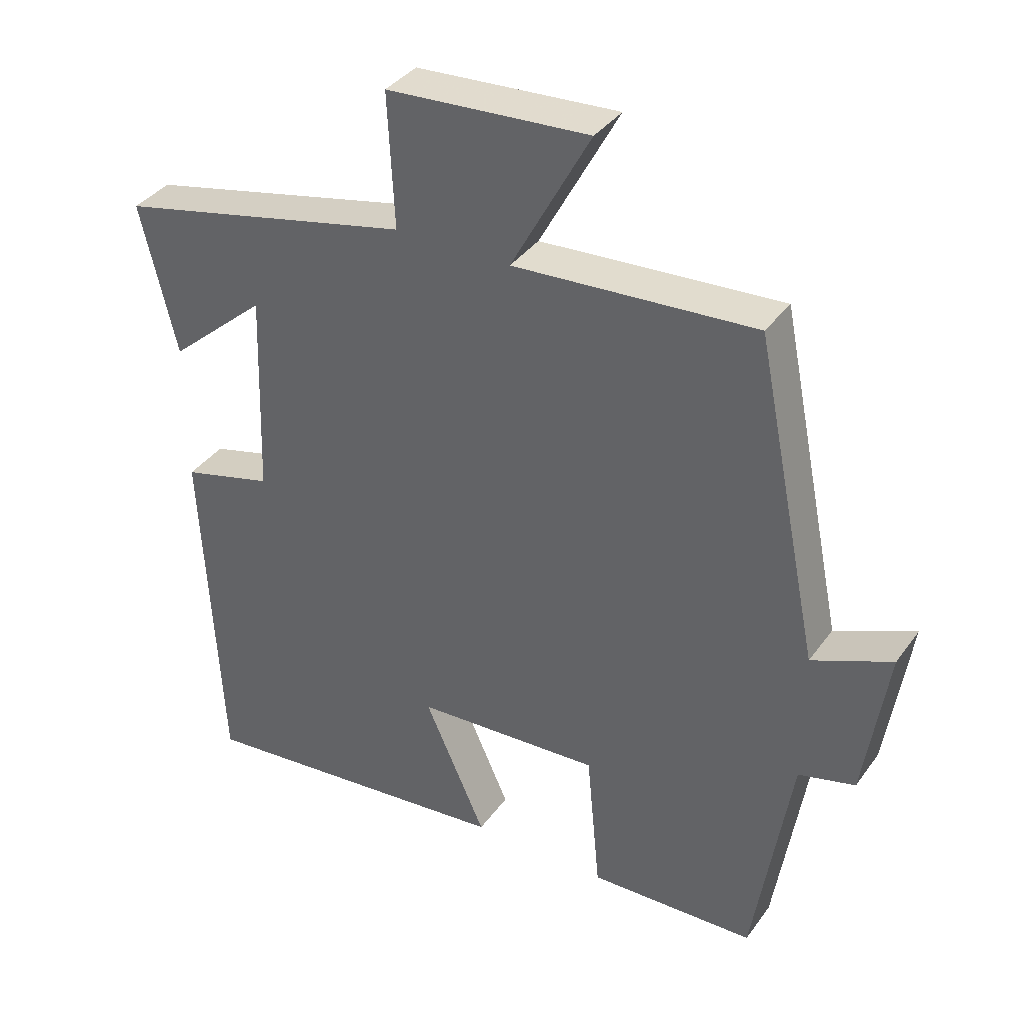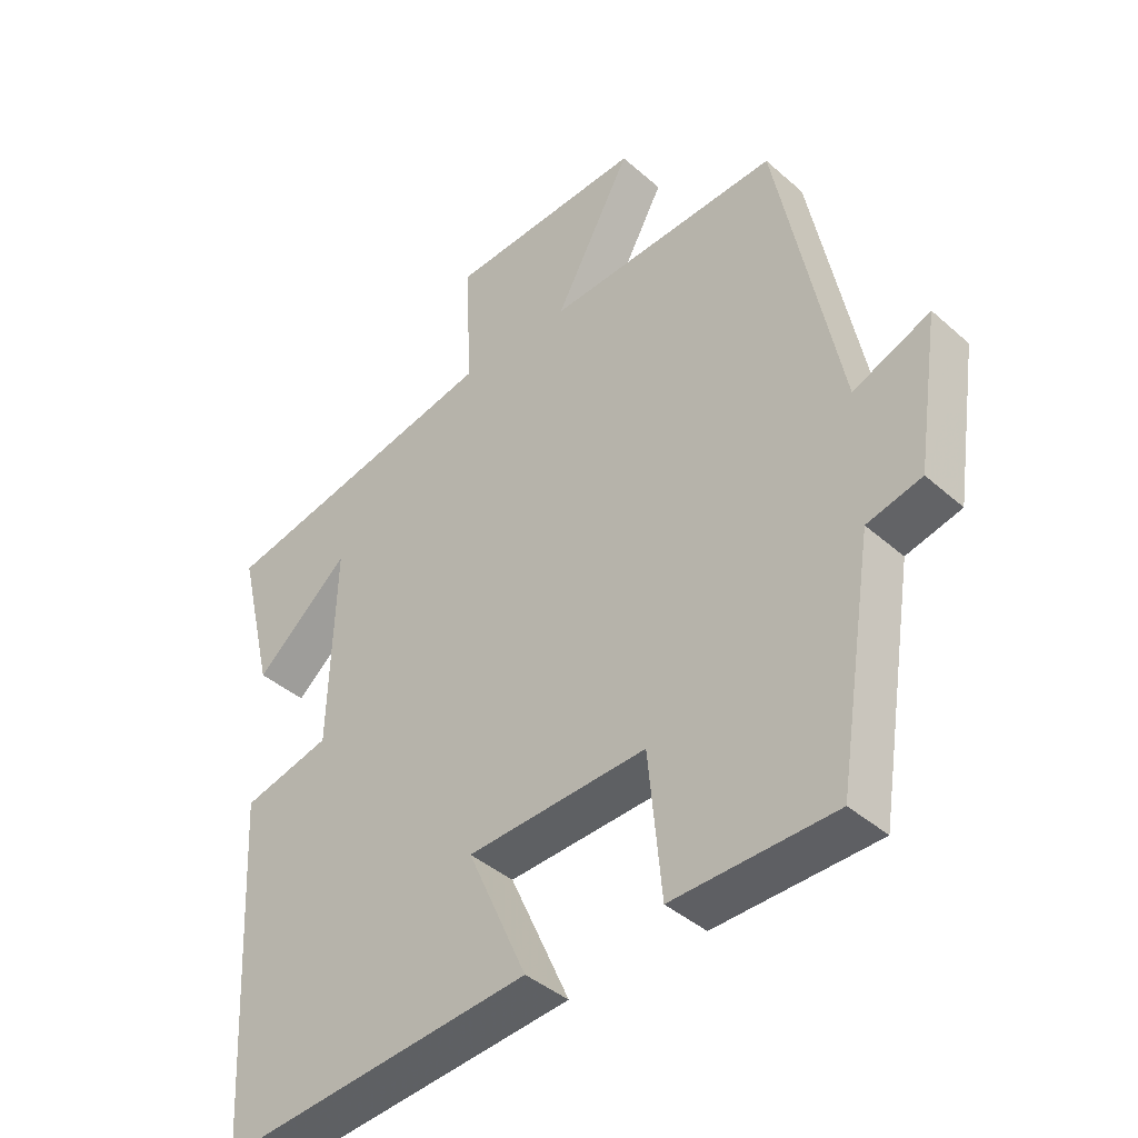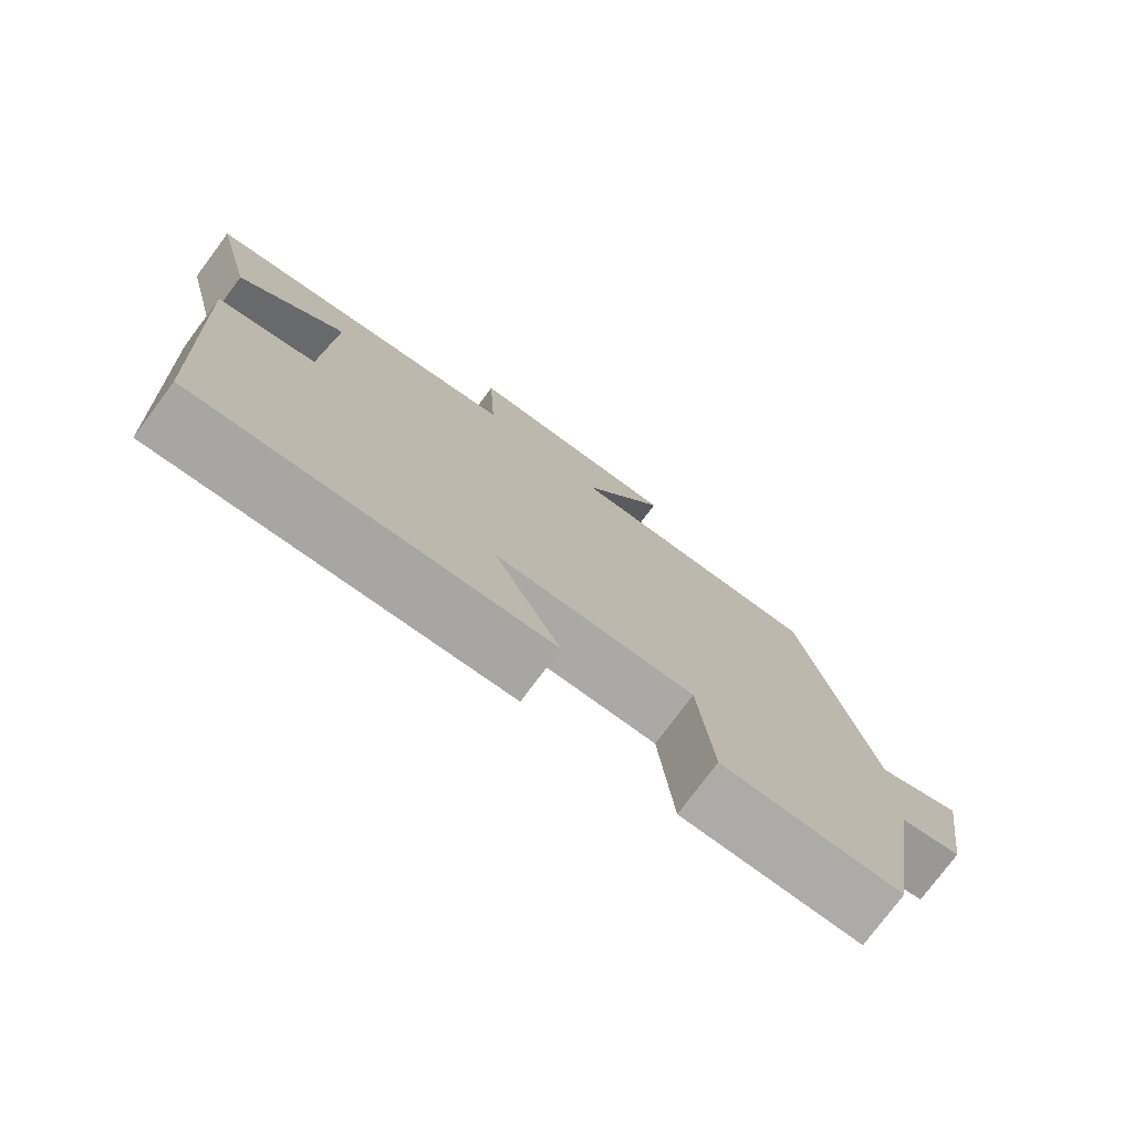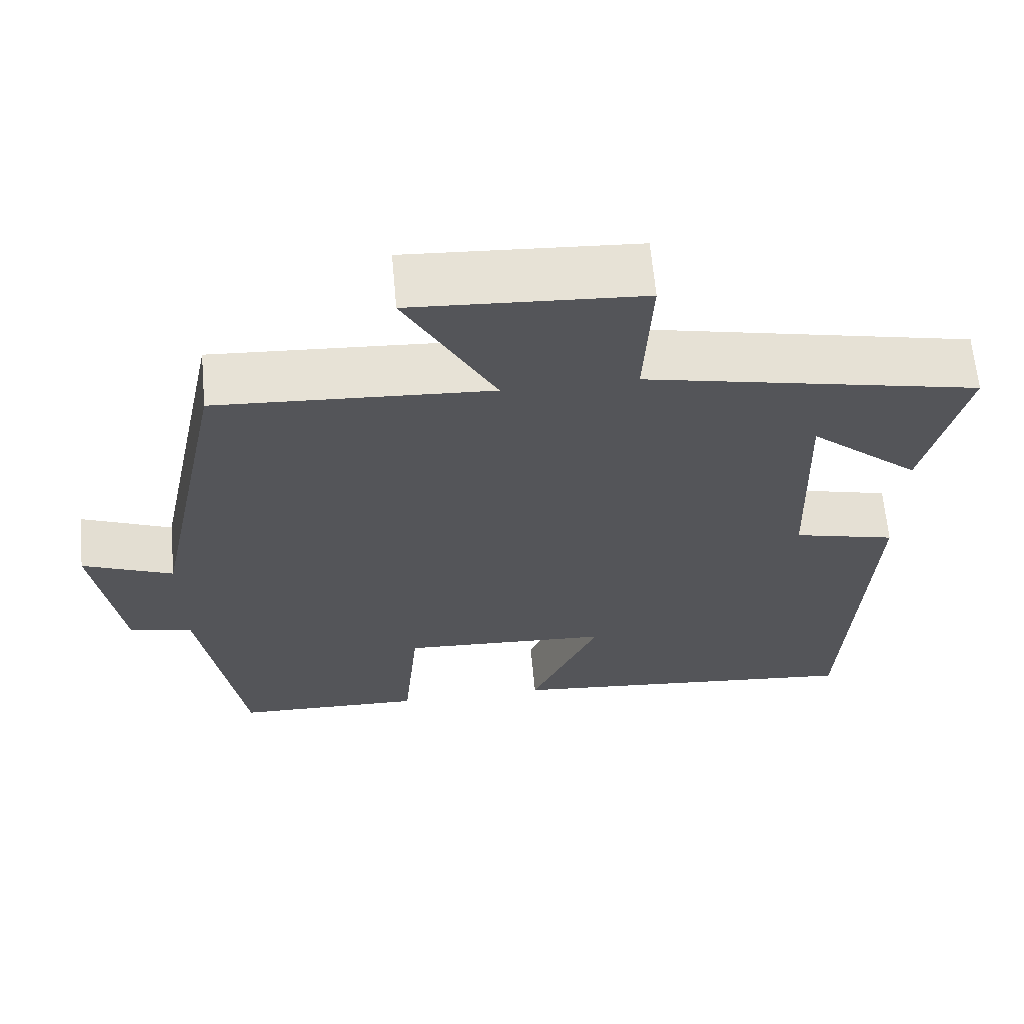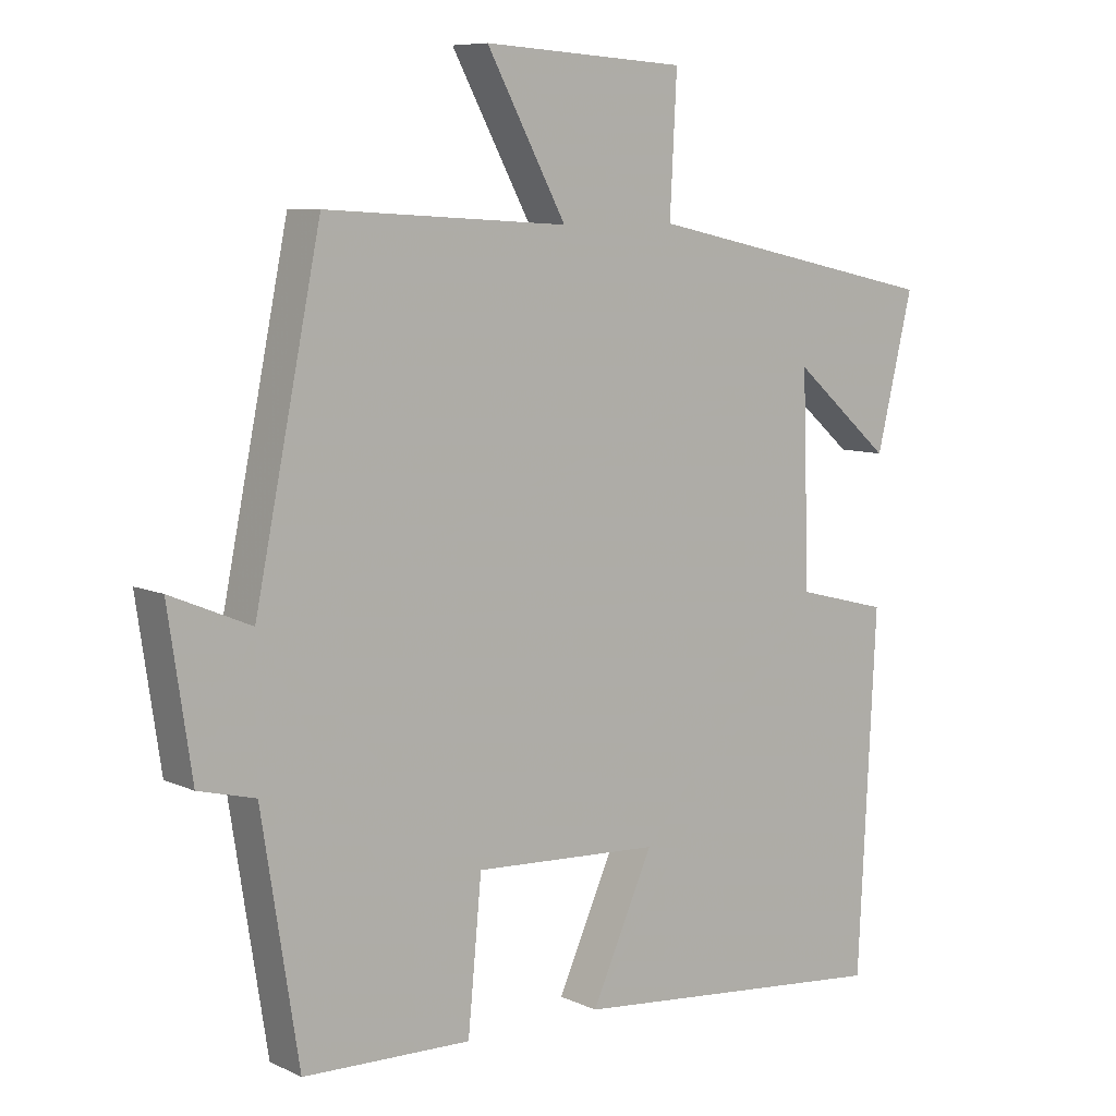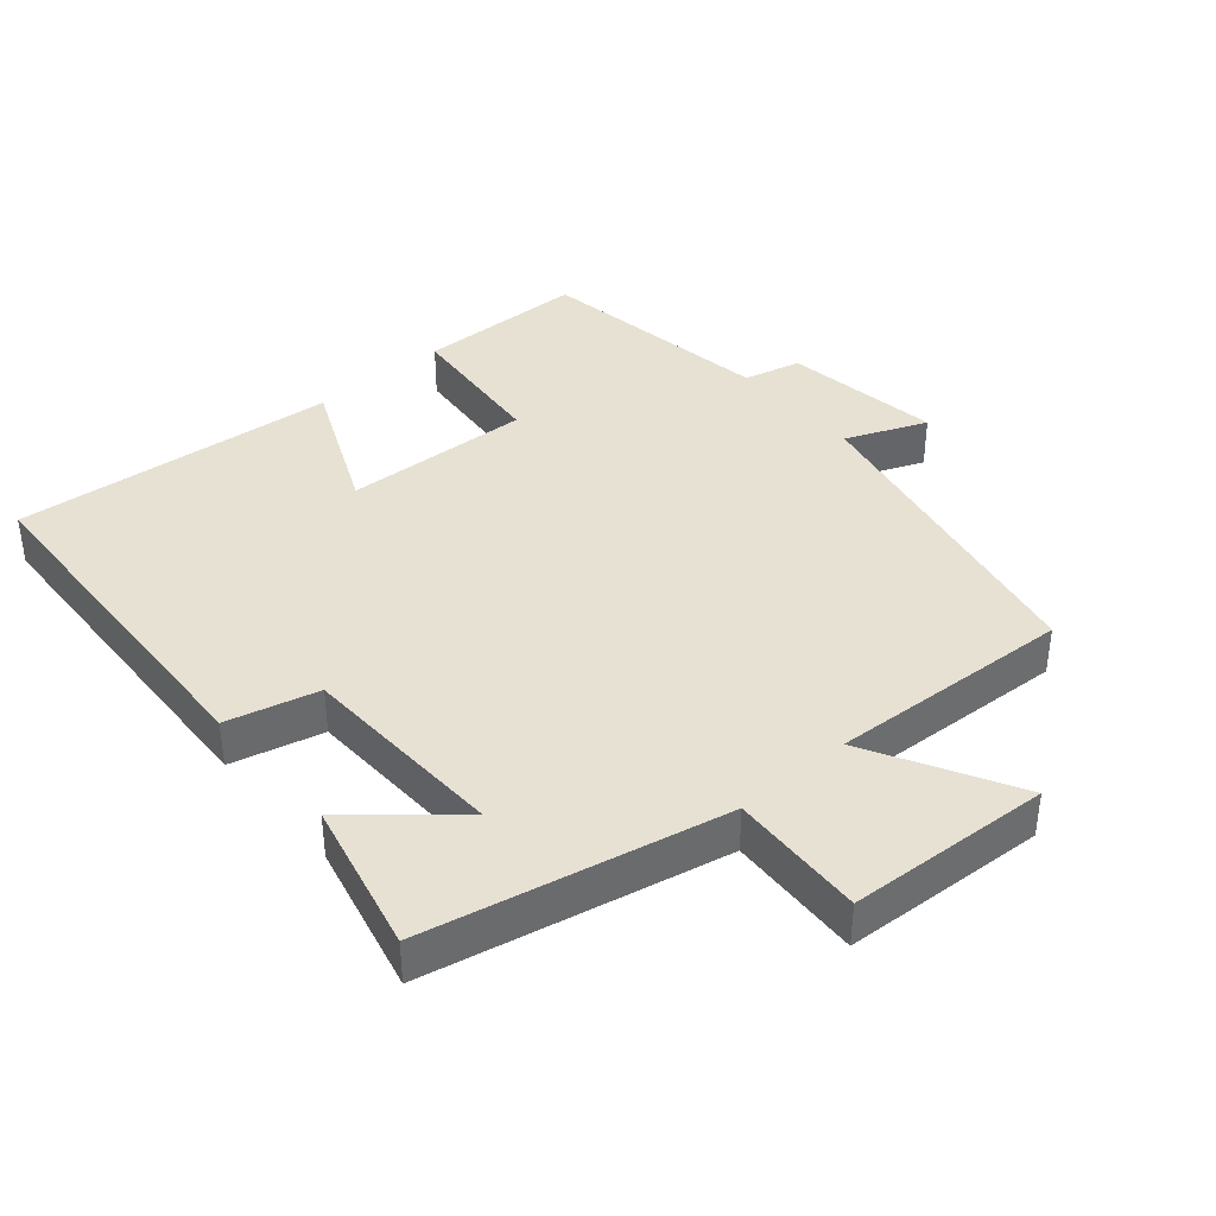
<metadata>
{"format":"obj","ext":"obj","renderer":"f3d","projection":"perspective","resolution":1024,"background":"white","views":[{"elev":36.9,"azim":31.3,"up":"+Z"},{"elev":-40.6,"azim":43.0,"up":"+Z"},{"elev":-77.1,"azim":-36.7,"up":"+Z"},{"elev":64.4,"azim":174.8,"up":"+Z"},{"elev":8.1,"azim":141.5,"up":"+Z"},{"elev":39.4,"azim":-40.9,"up":"+Y"}]}
</metadata>
<code>
v 0.404 0.07 0.521
v 0.5 0.07 0.051
v 0.617 0.07 0.1
v 0.583 0.07 -0.128
v 0.5 0.07 -0.149
v 0.446 0.07 -0.493
v 0.201 0.07 -0.5
v 0.181 0.07 -0.286
v -0.091 0.07 -0.3
v -0.001 0.07 -0.5
v -0.474 0.07 -0.545
v -0.5 0.07 -0.027
v -0.367 0.07 0.007
v -0.357 0.07 0.309
v -0.5 0.07 0.185
v -0.553 0.07 0.406
v -0.12 0.07 0.5
v -0.13 0.07 0.696
v 0.166 0.07 0.714
v 0.05 0.07 0.5
v 0.404 0 0.521
v 0.5 0 0.051
v 0.617 0 0.1
v 0.583 0 -0.128
v 0.5 0 -0.149
v 0.446 0 -0.493
v 0.201 0 -0.5
v 0.181 0 -0.286
v -0.091 0 -0.3
v -0.001 0 -0.5
v -0.474 0 -0.545
v -0.5 0 -0.027
v -0.367 0 0.007
v -0.357 0 0.309
v -0.5 0 0.185
v -0.553 0 0.406
v -0.12 0 0.5
v -0.13 0 0.696
v 0.166 0 0.714
v 0.05 0 0.5
f 17 18 19 20
f 16 17 20
f 16 20 1 2
f 14 15 16
f 14 16 2
f 13 14 2
f 11 12 13
f 10 11 13
f 9 10 13
f 8 9 13 2
f 7 8 2
f 6 7 2
f 5 6 2
f 2 3 4 5
f 40 39 38 37
f 40 37 36
f 22 21 40 36
f 36 35 34
f 22 36 34
f 22 34 33
f 33 32 31
f 33 31 30
f 33 30 29
f 22 33 29 28
f 22 28 27
f 22 27 26
f 22 26 25
f 25 24 23 22
f 1 21 22 2
f 2 22 23 3
f 3 23 24 4
f 4 24 25 5
f 5 25 26 6
f 6 26 27 7
f 7 27 28 8
f 8 28 29 9
f 9 29 30 10
f 10 30 31 11
f 11 31 32 12
f 12 32 33 13
f 13 33 34 14
f 14 34 35 15
f 15 35 36 16
f 16 36 37 17
f 17 37 38 18
f 18 38 39 19
f 19 39 40 20
f 20 40 21 1

</code>
